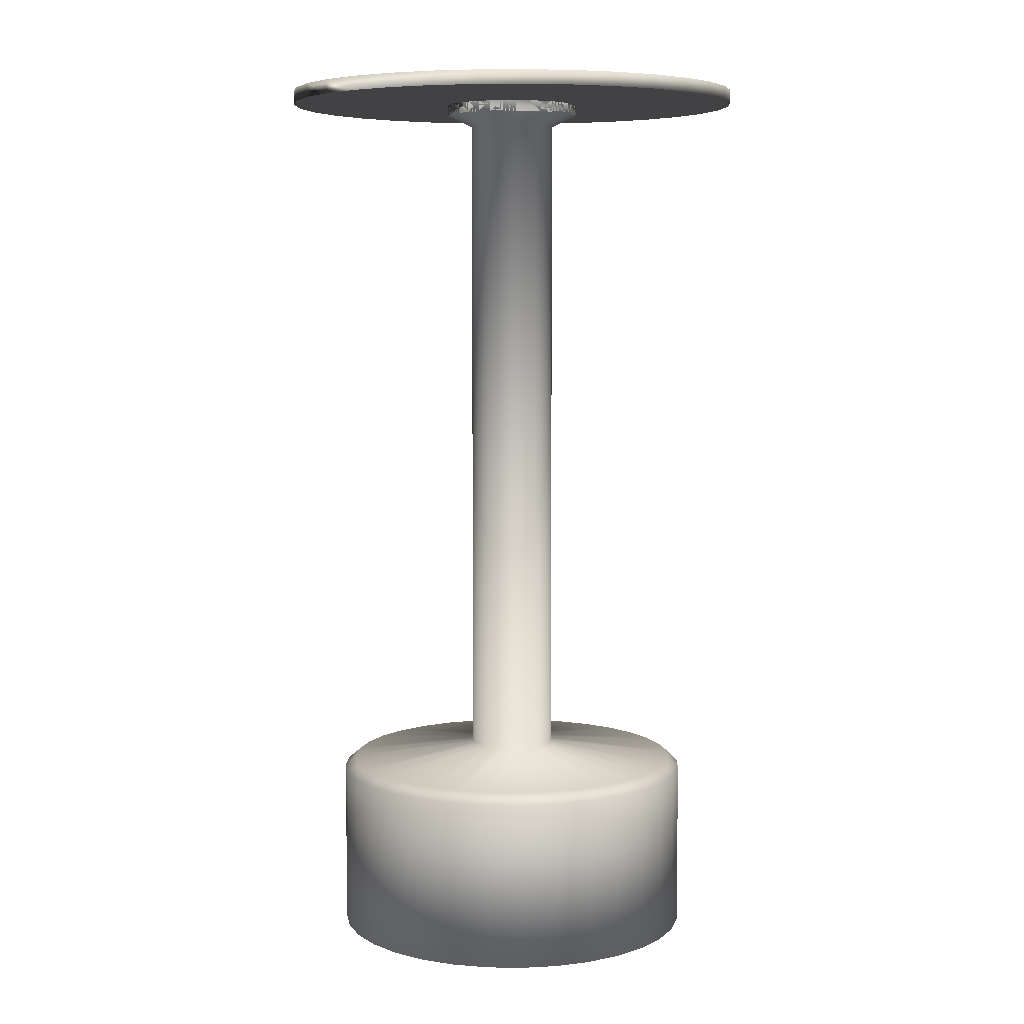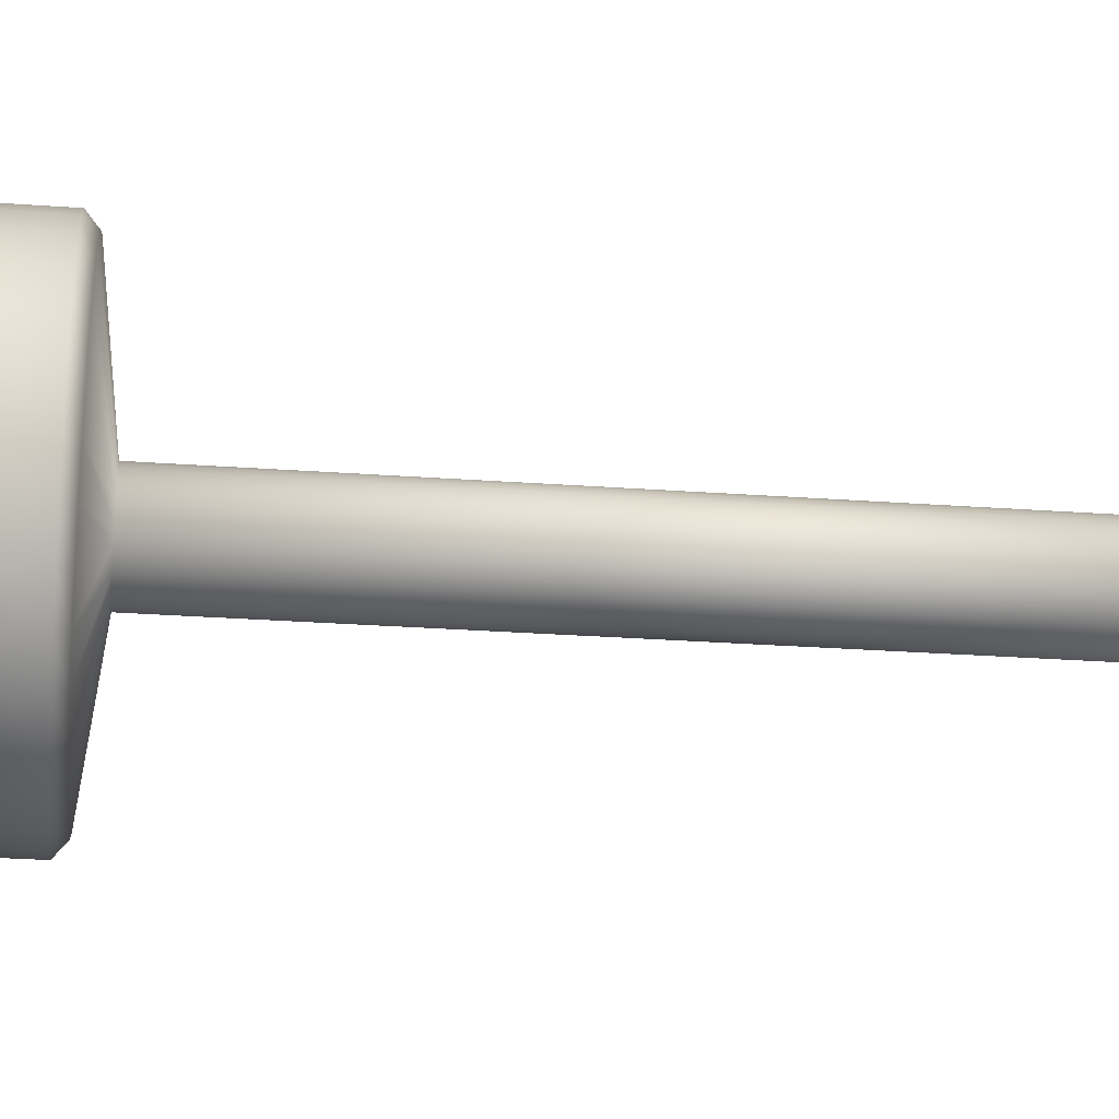
<metadata>
{"format":"obj","ext":"obj","renderer":"f3d","projection":"perspective","resolution":1024,"background":"white","views":[{"elev":6.5,"azim":-127.0,"up":"+Y"},{"elev":-27.9,"azim":83.7,"up":"+Z"}]}
</metadata>
<code>
o Circle.016
v 0 1.08 -0.34
v -0.06633 1.08 -0.3335
v -0.1301 1.08 -0.3141
v -0.1889 1.08 -0.2827
v -0.2404 1.08 -0.2404
v -0.2827 1.08 -0.1889
v -0.3141 1.08 -0.1301
v -0.3335 1.08 -0.06633
v -0.34 1.08 -0
v -0.3335 1.08 0.06633
v -0.3141 1.08 0.1301
v -0.2827 1.08 0.1889
v -0.2404 1.08 0.2404
v -0.1889 1.08 0.2827
v -0.1301 1.08 0.3141
v -0.06633 1.08 0.3335
v 0 1.08 0.34
v 0.06633 1.08 0.3335
v 0.1301 1.08 0.3141
v 0.1889 1.08 0.2827
v 0.2404 1.08 0.2404
v 0.2827 1.08 0.1889
v 0.3141 1.08 0.1301
v 0.3335 1.08 0.06633
v 0.34 1.08 -0
v 0.3335 1.08 -0.06633
v 0.3141 1.08 -0.1301
v 0.2827 1.08 -0.1889
v 0.2404 1.08 -0.2404
v 0.1889 1.08 -0.2827
v 0.1301 1.08 -0.3141
v 0.06633 1.08 -0.3335
v 0 1.064 -0.1002
v -0.01955 1.064 -0.09828
v -0.03835 1.064 -0.09258
v -0.05567 1.064 -0.08332
v -0.07086 1.064 -0.07086
v -0.08332 1.064 -0.05567
v -0.09258 1.064 -0.03835
v -0.09828 1.064 -0.01955
v -0.1002 1.064 -0
v -0.09828 1.064 0.01955
v -0.09258 1.064 0.03835
v -0.08332 1.064 0.05567
v -0.07086 1.064 0.07086
v -0.05567 1.064 0.08332
v -0.03835 1.064 0.09258
v -0.01955 1.064 0.09828
v 0 1.064 0.1002
v 0.01955 1.064 0.09828
v 0.03835 1.064 0.09258
v 0.05567 1.064 0.08332
v 0.07086 1.064 0.07086
v 0.08332 1.064 0.05567
v 0.09258 1.064 0.03835
v 0.09828 1.064 0.01955
v 0.1002 1.064 -0
v 0.09828 1.064 -0.01955
v 0.09258 1.064 -0.03835
v 0.08332 1.064 -0.05567
v 0.07086 1.064 -0.07086
v 0.05567 1.064 -0.08332
v 0.03835 1.064 -0.09258
v 0.01955 1.064 -0.09828
v 0 1.064 -0.1002
v -0.01955 1.064 -0.09828
v -0.03835 1.064 -0.09258
v -0.05567 1.064 -0.08332
v -0.07086 1.064 -0.07086
v -0.08332 1.064 -0.05567
v -0.09258 1.064 -0.03835
v -0.09828 1.064 -0.01955
v -0.1002 1.064 -0
v -0.09828 1.064 0.01955
v -0.09258 1.064 0.03835
v -0.08332 1.064 0.05567
v -0.07086 1.064 0.07086
v -0.05567 1.064 0.08332
v -0.03835 1.064 0.09258
v -0.01955 1.064 0.09828
v 0 1.064 0.1002
v 0.01955 1.064 0.09828
v 0.03835 1.064 0.09258
v 0.05567 1.064 0.08332
v 0.07086 1.064 0.07086
v 0.08332 1.064 0.05567
v 0.09258 1.064 0.03835
v 0.09828 1.064 0.01955
v 0.1002 1.064 -0
v 0.09828 1.064 -0.01955
v 0.09258 1.064 -0.03835
v 0.08332 1.064 -0.05567
v 0.07086 1.064 -0.07086
v 0.05567 1.064 -0.08332
v 0.03835 1.064 -0.09258
v 0.01955 1.064 -0.09828
v 0 1.048 -0.06307
v -0.0123 1.048 -0.06186
v -0.02414 1.048 -0.05827
v -0.03504 1.048 -0.05244
v -0.0446 1.048 -0.0446
v -0.05244 1.048 -0.03504
v -0.05827 1.048 -0.02414
v -0.06186 1.048 -0.0123
v -0.06307 1.048 -0
v -0.06186 1.048 0.0123
v -0.05827 1.048 0.02414
v -0.05244 1.048 0.03504
v -0.0446 1.048 0.0446
v -0.03504 1.048 0.05244
v -0.02414 1.048 0.05827
v -0.0123 1.048 0.06186
v 0 1.048 0.06307
v 0.0123 1.048 0.06186
v 0.02414 1.048 0.05827
v 0.03504 1.048 0.05244
v 0.0446 1.048 0.0446
v 0.05244 1.048 0.03504
v 0.05827 1.048 0.02414
v 0.06186 1.048 0.0123
v 0.06307 1.048 -0
v 0.06186 1.048 -0.0123
v 0.05827 1.048 -0.02414
v 0.05244 1.048 -0.03504
v 0.0446 1.048 -0.0446
v 0.03504 1.048 -0.05244
v 0.02414 1.048 -0.05827
v 0.0123 1.048 -0.06186
v 0 1.08 -0.34
v -0.06633 1.08 -0.3335
v -0.1301 1.08 -0.3141
v -0.1889 1.08 -0.2827
v -0.2404 1.08 -0.2404
v -0.2827 1.08 -0.1889
v -0.3141 1.08 -0.1301
v -0.3335 1.08 -0.06633
v -0.34 1.08 -0
v -0.3335 1.08 0.06633
v -0.3141 1.08 0.1301
v -0.2827 1.08 0.1889
v -0.2404 1.08 0.2404
v -0.1889 1.08 0.2827
v -0.1301 1.08 0.3141
v -0.06633 1.08 0.3335
v 0 1.08 0.34
v 0.06633 1.08 0.3335
v 0.1301 1.08 0.3141
v 0.1889 1.08 0.2827
v 0.2404 1.08 0.2404
v 0.2827 1.08 0.1889
v 0.3141 1.08 0.1301
v 0.3335 1.08 0.06633
v 0.34 1.08 -0
v 0.3335 1.08 -0.06633
v 0.3141 1.08 -0.1301
v 0.2827 1.08 -0.1889
v 0.2404 1.08 -0.2404
v 0.1889 1.08 -0.2827
v 0.1301 1.08 -0.3141
v 0.06633 1.08 -0.3335
v 0 1.1 -0.34
v -0.06633 1.1 -0.3335
v -0.1301 1.1 -0.3141
v -0.1889 1.1 -0.2827
v -0.2404 1.1 -0.2404
v -0.2827 1.1 -0.1889
v -0.3141 1.1 -0.1301
v -0.3335 1.1 -0.06633
v -0.34 1.1 -0
v -0.3335 1.1 0.06633
v -0.3141 1.1 0.1301
v -0.2827 1.1 0.1889
v -0.2404 1.1 0.2404
v -0.1889 1.1 0.2827
v -0.1301 1.1 0.3141
v -0.06633 1.1 0.3335
v 0 1.1 0.34
v 0.06633 1.1 0.3335
v 0.1301 1.1 0.3141
v 0.1889 1.1 0.2827
v 0.2404 1.1 0.2404
v 0.2827 1.1 0.1889
v 0.3141 1.1 0.1301
v 0.3335 1.1 0.06633
v 0.34 1.1 -0
v 0.3335 1.1 -0.06633
v 0.3141 1.1 -0.1301
v 0.2827 1.1 -0.1889
v 0.2404 1.1 -0.2404
v 0.1889 1.1 -0.2827
v 0.1301 1.1 -0.3141
v 0.06633 1.1 -0.3335
v 0 1.082 -0.1002
v -0.01955 1.082 -0.09828
v -0.03835 1.082 -0.09258
v -0.05567 1.082 -0.08332
v -0.07086 1.082 -0.07086
v -0.08332 1.082 -0.05567
v -0.09258 1.082 -0.03835
v -0.09828 1.082 -0.01955
v -0.1002 1.082 -0
v -0.09828 1.082 0.01955
v -0.09258 1.082 0.03835
v -0.08332 1.082 0.05567
v -0.07086 1.082 0.07086
v -0.05567 1.082 0.08332
v -0.03835 1.082 0.09258
v -0.01955 1.082 0.09828
v 0 1.082 0.1002
v 0.01955 1.082 0.09828
v 0.03835 1.082 0.09258
v 0.05567 1.082 0.08332
v 0.07086 1.082 0.07086
v 0.08332 1.082 0.05567
v 0.09258 1.082 0.03835
v 0.09828 1.082 0.01955
v 0.1002 1.082 -0
v 0.09828 1.082 -0.01955
v 0.09258 1.082 -0.03835
v 0.08332 1.082 -0.05567
v 0.07086 1.082 -0.07086
v 0.05567 1.082 -0.08332
v 0.03835 1.082 -0.09258
v 0.01955 1.082 -0.09828
v 0 1.082 -0.1002
v -0.01955 1.082 -0.09828
v -0.03835 1.082 -0.09258
v -0.05567 1.082 -0.08332
v -0.07086 1.082 -0.07086
v -0.08332 1.082 -0.05567
v -0.09258 1.082 -0.03835
v -0.09828 1.082 -0.01955
v -0.1002 1.082 -0
v -0.09828 1.082 0.01955
v -0.09258 1.082 0.03835
v -0.08332 1.082 0.05567
v -0.07086 1.082 0.07086
v -0.05567 1.082 0.08332
v -0.03835 1.082 0.09258
v -0.01955 1.082 0.09828
v 0 1.082 0.1002
v 0.01955 1.082 0.09828
v 0.03835 1.082 0.09258
v 0.05567 1.082 0.08332
v 0.07086 1.082 0.07086
v 0.08332 1.082 0.05567
v 0.09258 1.082 0.03835
v 0.09828 1.082 0.01955
v 0.1002 1.082 -0
v 0.09828 1.082 -0.01955
v 0.09258 1.082 -0.03835
v 0.08332 1.082 -0.05567
v 0.07086 1.082 -0.07086
v 0.05567 1.082 -0.08332
v 0.03835 1.082 -0.09258
v 0.01955 1.082 -0.09828
v -0 0.06902 -0.06307
v -0.0123 0.06902 -0.06186
v -0.02414 0.06902 -0.05827
v -0.03504 0.06902 -0.05244
v -0.0446 0.06902 -0.0446
v -0.05244 0.06902 -0.03504
v -0.05827 0.06902 -0.02414
v -0.06186 0.06902 -0.0123
v -0.06307 0.06902 -0
v -0.06186 0.06902 0.0123
v -0.05827 0.06902 0.02414
v -0.05244 0.06902 0.03504
v -0.0446 0.06902 0.0446
v -0.03504 0.06902 0.05244
v -0.02414 0.06902 0.05827
v -0.0123 0.06902 0.06186
v -0 0.06902 0.06307
v 0.0123 0.06902 0.06186
v 0.02414 0.06902 0.05827
v 0.03504 0.06902 0.05244
v 0.0446 0.06902 0.0446
v 0.05244 0.06902 0.03504
v 0.05827 0.06902 0.02414
v 0.06186 0.06902 0.0123
v 0.06307 0.06902 -0
v 0.06186 0.06902 -0.0123
v 0.05827 0.06902 -0.02414
v 0.05244 0.06902 -0.03504
v 0.0446 0.06902 -0.0446
v 0.03504 0.06902 -0.05244
v 0.02414 0.06902 -0.05827
v 0.0123 0.06902 -0.06186
v -0 0.04511 -0.2523
v -0.04922 0.04511 -0.2474
v -0.09654 0.04511 -0.2331
v -0.1402 0.04511 -0.2098
v -0.1784 0.04511 -0.1784
v -0.2098 0.04511 -0.1402
v -0.2331 0.04511 -0.09654
v -0.2474 0.04511 -0.04922
v -0.2523 0.04511 -0
v -0.2474 0.04511 0.04922
v -0.2331 0.04511 0.09654
v -0.2098 0.04511 0.1402
v -0.1784 0.04511 0.1784
v -0.1402 0.04511 0.2098
v -0.09654 0.04511 0.2331
v -0.04922 0.04511 0.2474
v -0 0.04511 0.2523
v 0.04922 0.04511 0.2474
v 0.09654 0.04511 0.2331
v 0.1402 0.04511 0.2098
v 0.1784 0.04511 0.1784
v 0.2098 0.04511 0.1402
v 0.2331 0.04511 0.09654
v 0.2474 0.04511 0.04922
v 0.2523 0.04511 -0
v 0.2474 0.04511 -0.04922
v 0.2331 0.04511 -0.09654
v 0.2098 0.04511 -0.1402
v 0.1784 0.04511 -0.1784
v 0.1402 0.04511 -0.2098
v 0.09654 0.04511 -0.2331
v 0.04922 0.04511 -0.2474
v -0 0.0306 -0.2695
v -0.05258 0.0306 -0.2644
v -0.1031 0.0306 -0.249
v -0.1497 0.0306 -0.2241
v -0.1906 0.0306 -0.1906
v -0.2241 0.0306 -0.1497
v -0.249 0.0306 -0.1031
v -0.2644 0.0306 -0.05258
v -0.2695 0.0306 -0
v -0.2644 0.0306 0.05258
v -0.249 0.0306 0.1031
v -0.2241 0.0306 0.1497
v -0.1906 0.0306 0.1906
v -0.1497 0.0306 0.2241
v -0.1031 0.0306 0.249
v -0.05258 0.0306 0.2644
v 0 0.0306 0.2695
v 0.05258 0.0306 0.2644
v 0.1031 0.0306 0.249
v 0.1497 0.0306 0.2241
v 0.1906 0.0306 0.1906
v 0.2241 0.0306 0.1497
v 0.249 0.0306 0.1031
v 0.2644 0.0306 0.05258
v 0.2695 0.0306 -0
v 0.2644 0.0306 -0.05258
v 0.249 0.0306 -0.1031
v 0.2241 0.0306 -0.1497
v 0.1906 0.0306 -0.1906
v 0.1497 0.0306 -0.2241
v 0.1031 0.0306 -0.249
v 0.05258 0.0306 -0.2644
v 0.05258 -0.22 -0.2644
v 0.1031 -0.22 -0.249
v 0.1497 -0.22 -0.2241
v 0.1906 -0.22 -0.1906
v 0.2241 -0.22 -0.1497
v 0.249 -0.22 -0.1031
v 0.2644 -0.22 -0.05258
v 0.2695 -0.22 -0
v 0.2644 -0.22 0.05258
v 0.249 -0.22 0.1031
v 0.2241 -0.22 0.1497
v 0.1906 -0.22 0.1906
v 0.1497 -0.22 0.2241
v 0.1031 -0.22 0.249
v 0.05258 -0.22 0.2644
v 0 -0.22 0.2695
v -0.05258 -0.22 0.2644
v -0.1031 -0.22 0.249
v -0.1497 -0.22 0.2241
v -0.1906 -0.22 0.1906
v -0.2241 -0.22 0.1497
v -0.249 -0.22 0.1031
v -0.2644 -0.22 0.05258
v -0.2695 -0.22 -0
v -0.2644 -0.22 -0.05258
v -0.249 -0.22 -0.1031
v -0.2241 -0.22 -0.1497
v -0.1906 -0.22 -0.1906
v -0.1497 -0.22 -0.2241
v -0.1031 -0.22 -0.249
v -0.05258 -0.22 -0.2644
v -0 -0.22 -0.2695
f 44 204 203
f 65 225 226
f 51 211 210
f 87 247 248
f 72 232 233
f 36 196 195
f 58 218 217
f 94 254 255
f 79 239 240
f 43 203 202
f 33 193 224
f 50 210 209
f 86 246 247
f 71 231 232
f 35 195 194
f 57 217 216
f 93 253 254
f 78 238 239
f 42 202 201
f 64 224 223
f 49 209 208
f 85 245 246
f 70 230 231
f 34 194 193
f 56 216 215
f 92 252 253
f 41 201 200
f 77 237 238
f 63 223 222
f 48 208 207
f 84 244 245
f 69 229 230
f 88 89 121
f 123 283 282
f 67 99 98
f 78 110 109
f 87 119 118
f 76 108 107
f 96 128 127
f 85 117 116
f 73 74 106
f 93 94 126
f 82 83 115
f 72 104 103
f 91 92 124
f 69 70 102
f 80 81 113
f 90 122 121
f 68 100 99
f 78 79 111
f 88 120 119
f 65 66 98
f 77 109 108
f 96 65 97
f 85 86 118
f 75 107 106
f 94 95 127
f 83 84 116
f 73 105 104
f 93 125 124
f 82 114 113
f 70 71 103
f 90 91 123
f 68 69 101
f 80 112 111
f 23 151 150
f 12 140 139
f 32 160 159
f 21 149 148
f 10 138 137
f 30 158 157
f 19 147 146
f 8 136 135
f 28 156 155
f 6 134 133
f 17 145 144
f 26 154 153
f 4 132 131
f 15 143 142
f 24 152 151
f 2 130 129
f 13 141 140
f 1 129 160
f 22 150 149
f 11 139 138
f 31 159 158
f 20 148 147
f 9 137 136
f 29 157 156
f 18 146 145
f 7 135 134
f 27 155 154
f 5 133 132
f 16 144 143
f 25 153 152
f 3 131 130
f 14 142 141
f 171 190 168
f 216 248 247
f 194 226 225
f 205 237 236
f 193 225 256
f 214 246 245
f 203 235 234
f 223 255 254
f 212 244 243
f 201 233 232
f 221 253 252
f 210 242 241
f 199 231 230
f 219 251 250
f 197 229 228
f 208 240 239
f 217 249 248
f 195 227 226
f 206 238 237
f 215 247 246
f 204 236 235
f 224 256 255
f 213 245 244
f 202 234 233
f 222 254 253
f 211 243 242
f 200 232 231
f 220 252 251
f 198 230 229
f 209 241 240
f 218 250 249
f 196 228 227
f 207 239 238
f 80 240 241
f 95 255 256
f 58 59 219
f 37 197 196
f 73 233 234
f 88 248 249
f 52 212 211
f 66 226 227
f 45 205 204
f 81 241 242
f 96 256 225
f 60 220 219
f 38 198 197
f 74 234 235
f 89 249 250
f 53 213 212
f 67 227 228
f 46 206 205
f 82 242 243
f 61 221 220
f 39 199 198
f 75 235 236
f 91 90 250
f 54 214 213
f 68 228 229
f 47 207 206
f 83 243 244
f 62 222 221
f 40 200 199
f 76 236 237
f 91 251 252
f 55 215 214
f 281 282 314
f 101 261 260
f 112 272 271
f 121 281 280
f 99 259 258
f 110 270 269
f 119 279 278
f 108 268 267
f 128 288 287
f 117 277 276
f 106 266 265
f 126 286 285
f 115 275 274
f 104 264 263
f 124 284 283
f 102 262 261
f 113 273 272
f 122 282 281
f 100 260 259
f 111 271 270
f 120 280 279
f 98 258 257
f 109 269 268
f 97 257 288
f 117 118 278
f 107 267 266
f 127 287 286
f 116 276 275
f 105 265 264
f 125 285 284
f 114 274 273
f 103 263 262
f 316 348 347
f 259 260 292
f 271 303 302
f 280 312 311
f 258 290 289
f 269 301 300
f 257 289 320
f 278 310 309
f 267 299 298
f 287 319 318
f 276 308 307
f 264 265 297
f 284 285 317
f 273 274 306
f 263 295 294
f 283 315 314
f 261 293 292
f 271 272 304
f 281 313 312
f 258 259 291
f 269 270 302
f 278 279 311
f 268 300 299
f 287 288 320
f 276 277 309
f 266 298 297
f 286 318 317
f 275 307 306
f 263 264 296
f 284 316 315
f 262 294 293
f 273 305 304
f 351 354 355
f 294 326 325
f 304 305 337
f 313 314 346
f 291 292 324
f 303 335 334
f 312 344 343
f 290 322 321
f 301 333 332
f 289 321 352
f 310 342 341
f 298 299 331
f 319 351 350
f 307 308 340
f 296 297 329
f 317 349 348
f 305 306 338
f 295 327 326
f 315 347 346
f 293 325 324
f 303 304 336
f 313 345 344
f 290 291 323
f 301 302 334
f 310 311 343
f 299 300 332
f 319 320 352
f 308 309 341
f 298 330 329
f 318 350 349
f 306 307 339
f 296 328 327
f 327 378 379
f 383 370 363
f 322 383 384
f 330 375 376
f 325 380 381
f 321 384 353
f 339 366 367
f 345 360 361
f 348 357 358
f 331 374 375
f 334 371 372
f 337 368 369
f 329 376 377
f 332 373 374
f 324 381 382
f 338 367 368
f 341 364 365
f 344 361 362
f 347 358 359
f 333 372 373
f 350 355 356
f 336 369 370
f 342 363 364
f 328 377 378
f 323 382 383
f 326 379 380
f 340 365 366
f 343 362 363
f 346 359 360
f 349 356 357
f 352 353 354
f 335 370 371
f 10 2 30
f 43 44 203
f 66 65 226
f 50 51 210
f 88 87 248
f 73 72 233
f 35 36 195
f 57 58 217
f 95 94 255
f 80 79 240
f 42 43 202
f 64 33 224
f 49 50 209
f 87 86 247
f 72 71 232
f 34 35 194
f 56 57 216
f 94 93 254
f 79 78 239
f 41 42 201
f 63 64 223
f 48 49 208
f 86 85 246
f 71 70 231
f 33 34 193
f 55 56 215
f 93 92 253
f 40 41 200
f 78 77 238
f 62 63 222
f 47 48 207
f 85 84 245
f 70 69 230
f 120 88 121
f 122 123 282
f 66 67 98
f 77 78 109
f 86 87 118
f 75 76 107
f 95 96 127
f 84 85 116
f 105 73 106
f 125 93 126
f 114 82 115
f 71 72 103
f 123 91 124
f 101 69 102
f 112 80 113
f 89 90 121
f 67 68 99
f 110 78 111
f 87 88 119
f 97 65 98
f 76 77 108
f 128 96 97
f 117 85 118
f 74 75 106
f 126 94 127
f 115 83 116
f 72 73 104
f 92 93 124
f 81 82 113
f 102 70 103
f 122 90 123
f 100 68 101
f 79 80 111
f 22 23 150
f 11 12 139
f 31 32 159
f 20 21 148
f 9 10 137
f 29 30 157
f 18 19 146
f 7 8 135
f 27 28 155
f 5 6 133
f 16 17 144
f 25 26 153
f 3 4 131
f 14 15 142
f 23 24 151
f 1 2 129
f 12 13 140
f 32 1 160
f 21 22 149
f 10 11 138
f 30 31 158
f 19 20 147
f 8 9 136
f 28 29 156
f 17 18 145
f 6 7 134
f 26 27 154
f 4 5 132
f 15 16 143
f 24 25 152
f 2 3 130
f 13 14 141
f 192 161 162
f 190 191 192
f 190 186 189
f 188 189 187
f 184 185 186
f 182 183 184
f 180 181 182
f 180 182 179
f 176 177 178
f 174 175 176
f 189 186 187
f 171 176 182
f 168 169 170
f 168 165 167
f 162 163 164
f 162 168 192
f 176 178 182
f 186 171 184
f 165 166 167
f 168 162 164
f 171 172 173
f 168 190 192
f 173 174 176
f 182 178 179
f 171 182 184
f 170 171 168
f 168 164 165
f 171 173 176
f 171 186 190
f 215 216 247
f 193 194 225
f 204 205 236
f 224 193 256
f 213 214 245
f 202 203 234
f 222 223 254
f 211 212 243
f 200 201 232
f 220 221 252
f 209 210 241
f 198 199 230
f 218 219 250
f 196 197 228
f 207 208 239
f 216 217 248
f 194 195 226
f 205 206 237
f 214 215 246
f 203 204 235
f 223 224 255
f 212 213 244
f 201 202 233
f 221 222 253
f 210 211 242
f 199 200 231
f 219 220 251
f 197 198 229
f 208 209 240
f 217 218 249
f 195 196 227
f 206 207 238
f 81 80 241
f 96 95 256
f 218 58 219
f 36 37 196
f 74 73 234
f 89 88 249
f 51 52 211
f 67 66 227
f 44 45 204
f 82 81 242
f 65 96 225
f 59 60 219
f 37 38 197
f 75 74 235
f 90 89 250
f 52 53 212
f 68 67 228
f 45 46 205
f 83 82 243
f 60 61 220
f 38 39 198
f 76 75 236
f 251 91 250
f 53 54 213
f 69 68 229
f 46 47 206
f 84 83 244
f 61 62 221
f 39 40 199
f 77 76 237
f 92 91 252
f 54 55 214
f 313 281 314
f 100 101 260
f 111 112 271
f 120 121 280
f 98 99 258
f 109 110 269
f 118 119 278
f 107 108 267
f 127 128 287
f 116 117 276
f 105 106 265
f 125 126 285
f 114 115 274
f 103 104 263
f 123 124 283
f 101 102 261
f 112 113 272
f 121 122 281
f 99 100 259
f 110 111 270
f 119 120 279
f 97 98 257
f 108 109 268
f 128 97 288
f 277 117 278
f 106 107 266
f 126 127 286
f 115 116 275
f 104 105 264
f 124 125 284
f 113 114 273
f 102 103 262
f 315 316 347
f 291 259 292
f 270 271 302
f 279 280 311
f 257 258 289
f 268 269 300
f 288 257 320
f 277 278 309
f 266 267 298
f 286 287 318
f 275 276 307
f 296 264 297
f 316 284 317
f 305 273 306
f 262 263 294
f 282 283 314
f 260 261 292
f 303 271 304
f 280 281 312
f 290 258 291
f 301 269 302
f 310 278 311
f 267 268 299
f 319 287 320
f 308 276 309
f 265 266 297
f 285 286 317
f 274 275 306
f 295 263 296
f 283 284 315
f 261 262 293
f 272 273 304
f 350 351 355
f 293 294 325
f 336 304 337
f 345 313 346
f 323 291 324
f 302 303 334
f 311 312 343
f 289 290 321
f 300 301 332
f 320 289 352
f 309 310 341
f 330 298 331
f 318 319 350
f 339 307 340
f 328 296 329
f 316 317 348
f 337 305 338
f 294 295 326
f 314 315 346
f 292 293 324
f 335 303 336
f 312 313 344
f 322 290 323
f 333 301 334
f 342 310 343
f 331 299 332
f 351 319 352
f 340 308 341
f 297 298 329
f 317 318 349
f 338 306 339
f 295 296 327
f 326 327 379
f 383 354 384
f 380 383 382
f 357 356 355
f 357 360 358
f 378 377 375
f 363 362 361
f 365 364 363
f 365 370 366
f 360 359 358
f 368 367 366
f 357 355 354
f 373 372 374
f 377 376 375
f 372 375 374
f 379 378 380
f 381 380 382
f 321 322 384
f 370 368 366
f 370 369 368
f 363 370 365
f 361 360 363
f 372 371 370
f 383 378 375
f 354 383 363
f 357 354 363
f 378 383 380
f 360 357 363
f 329 330 376
f 354 353 384
f 375 372 383
f 372 370 383
f 324 325 381
f 352 321 353
f 338 339 367
f 344 345 361
f 347 348 358
f 330 331 375
f 333 334 372
f 336 337 369
f 328 329 377
f 331 332 374
f 323 324 382
f 337 338 368
f 340 341 365
f 343 344 362
f 346 347 359
f 332 333 373
f 349 350 356
f 335 336 370
f 341 342 364
f 327 328 378
f 322 323 383
f 325 326 380
f 339 340 366
f 342 343 363
f 345 346 360
f 348 349 357
f 351 352 354
f 334 335 371
f 4 3 2
f 4 2 5
f 6 5 7
f 10 9 8
f 10 13 11
f 26 18 16
f 16 15 14
f 18 17 16
f 20 19 18
f 22 21 20
f 24 23 22
f 26 25 24
f 26 29 27
f 30 2 31
f 2 1 32
f 5 2 8
f 26 30 29
f 13 12 11
f 14 26 16
f 22 20 18
f 22 18 24
f 29 28 27
f 5 8 7
f 18 26 24
f 10 26 14
f 10 14 13
f 26 10 30
f 2 10 8
f 2 32 31
f 157 189 188
f 146 178 177
f 135 167 166
f 155 187 186
f 133 165 164
f 144 176 175
f 153 185 184
f 131 163 162
f 142 174 173
f 151 183 182
f 140 172 171
f 160 192 191
f 149 181 180
f 138 170 169
f 158 190 189
f 147 179 178
f 136 168 167
f 156 188 187
f 134 166 165
f 145 177 176
f 154 186 185
f 132 164 163
f 143 175 174
f 152 184 183
f 130 162 161
f 141 173 172
f 129 161 192
f 150 182 181
f 139 171 170
f 159 191 190
f 148 180 179
f 137 169 168
f 156 157 188
f 134 135 166
f 145 146 177
f 154 155 186
f 132 133 164
f 143 144 175
f 152 153 184
f 130 131 162
f 141 142 173
f 150 151 182
f 139 140 171
f 159 160 191
f 148 149 180
f 137 138 169
f 157 158 189
f 146 147 178
f 135 136 167
f 155 156 187
f 133 134 165
f 144 145 176
f 153 154 185
f 131 132 163
f 142 143 174
f 151 152 183
f 129 130 161
f 140 141 172
f 160 129 192
f 149 150 181
f 138 139 170
f 158 159 190
f 147 148 179
f 136 137 168

</code>
